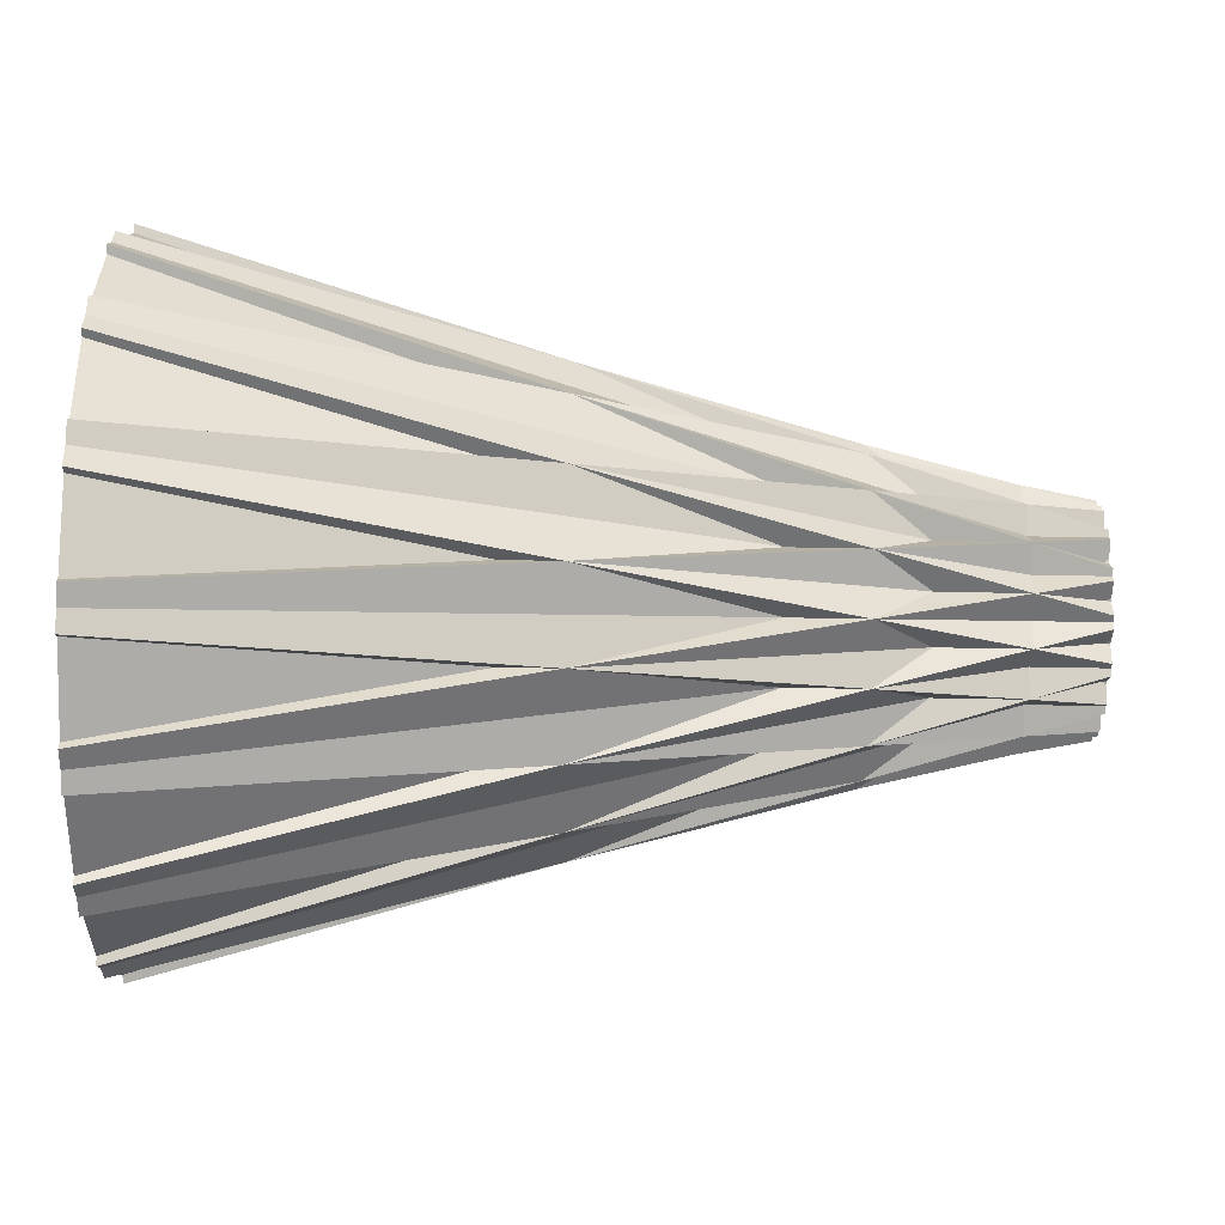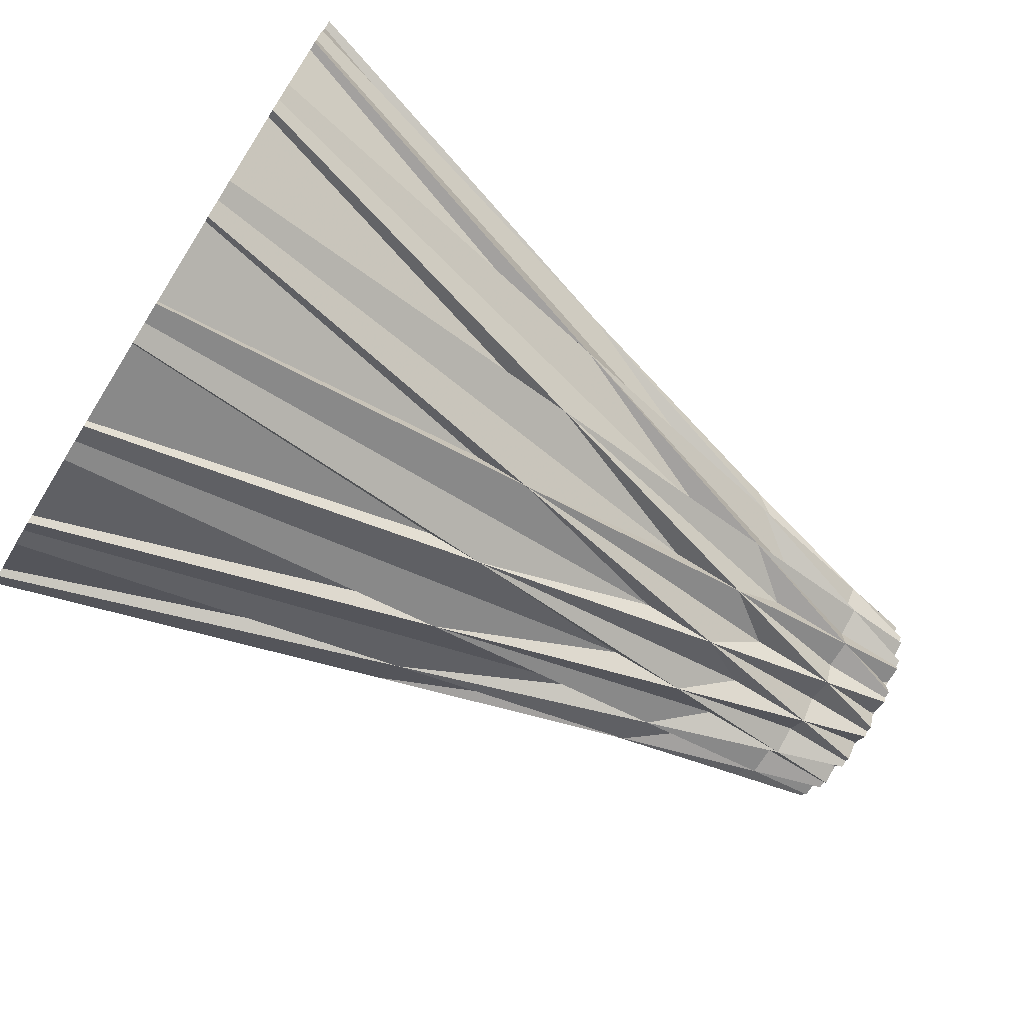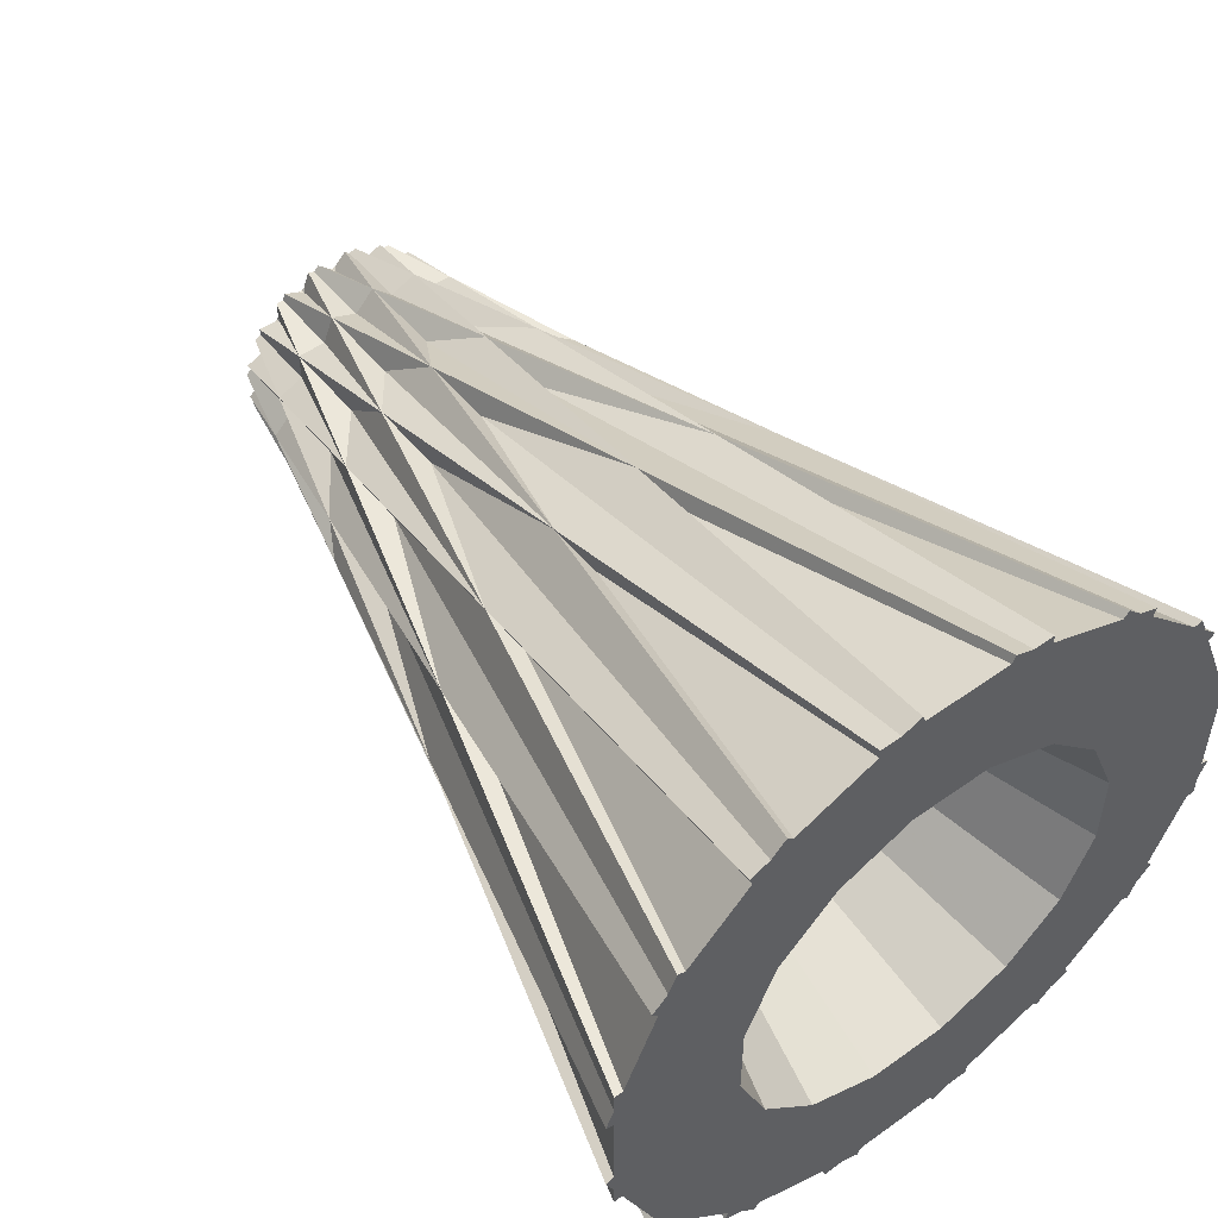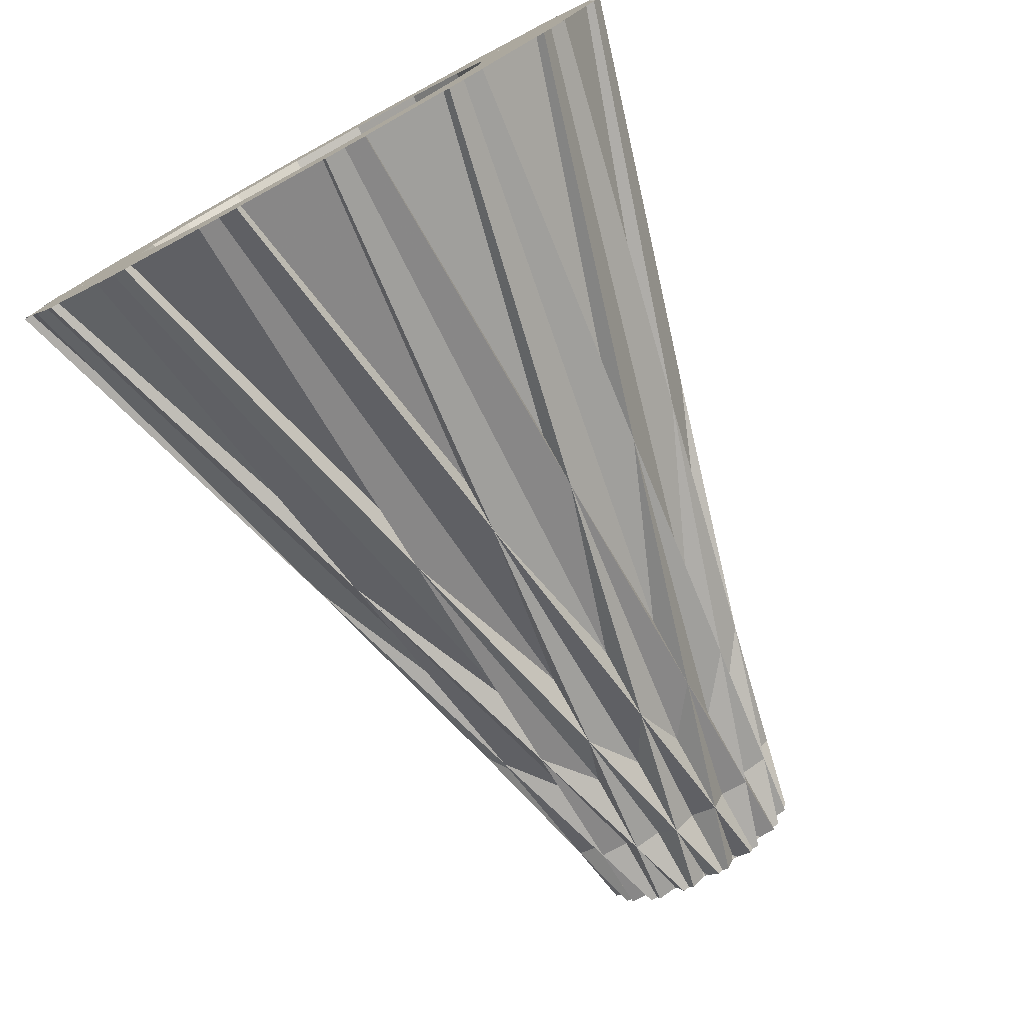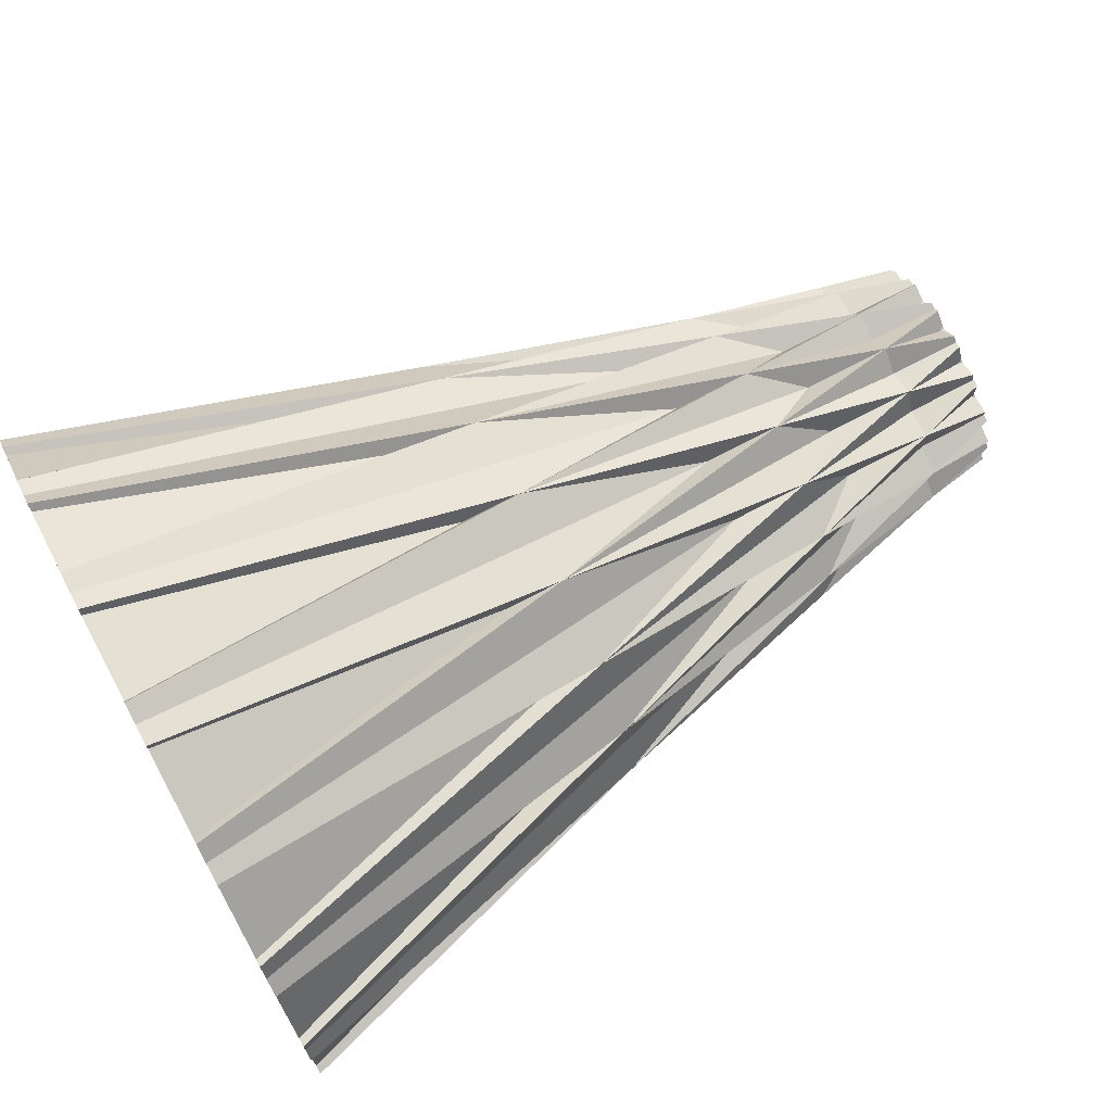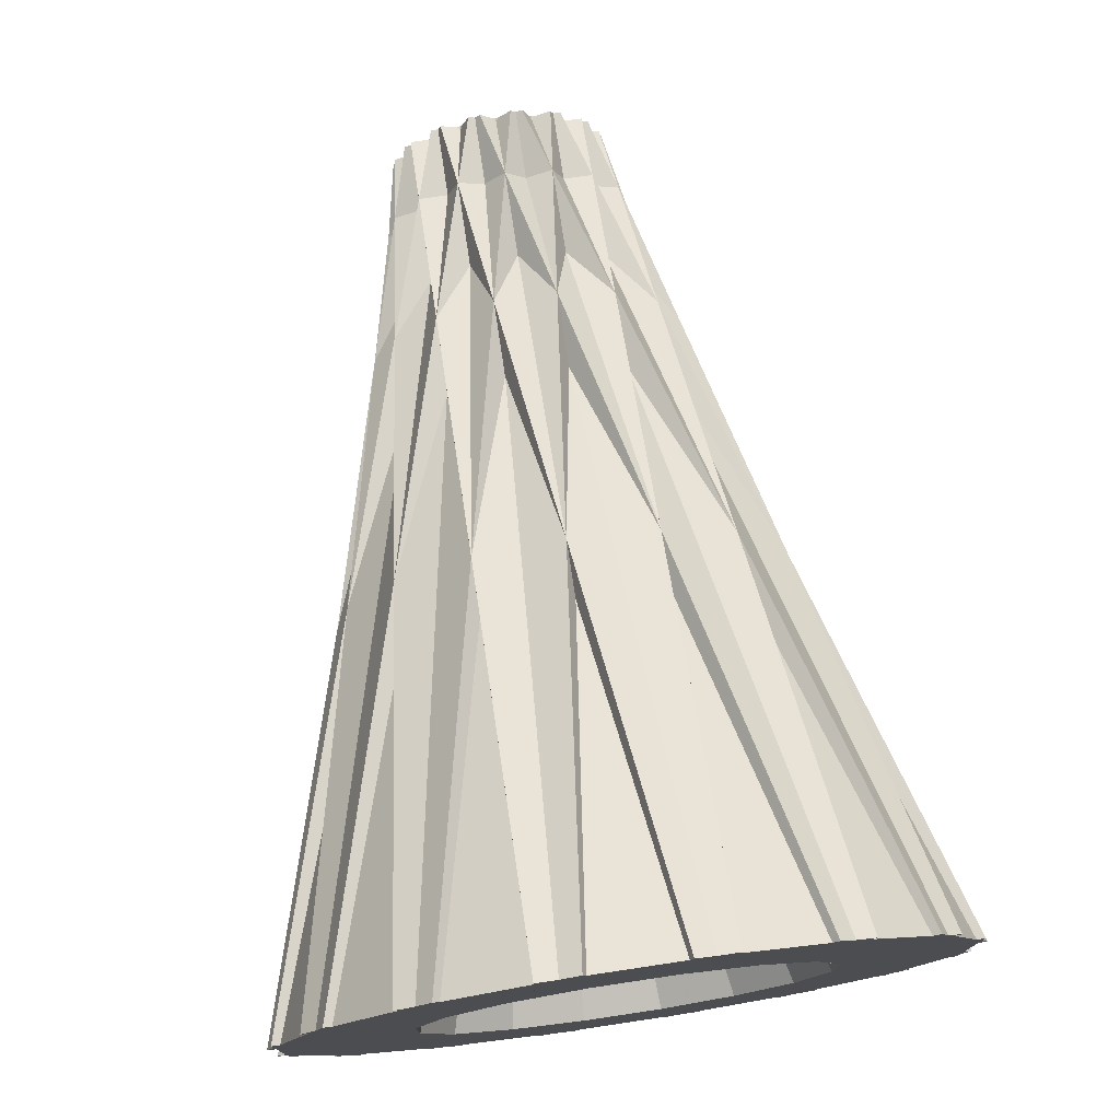
<metadata>
{"format":"obj","ext":"obj","renderer":"f3d","projection":"perspective","resolution":1024,"background":"white","views":[{"elev":79.4,"azim":-179.0,"up":"+Y"},{"elev":-72.3,"azim":148.0,"up":"+Z"},{"elev":51.3,"azim":52.3,"up":"+Y"},{"elev":-77.2,"azim":118.7,"up":"+Z"},{"elev":71.1,"azim":151.9,"up":"+Z"},{"elev":75.7,"azim":81.5,"up":"+Z"}]}
</metadata>
<code>
o Mesh_DRAGON_TAIL_END
v 1 -0.3807 -0.1
v 0 -0.075 -0.1
v 0 0.075 -0.1
v 1 -0.2307 -0.1
v 1 -0.3807 0.1
v 1 -0.2307 0.1
v 0 0.075 0.1
v 0 -0.075 0.1
v 1 0.3807 0.1
v 1 0.2307 0.1
v 1 0.3807 -0.1
v 1 0.2307 -0.1
v 0.7 -0.2279 0.1
v 0.7 0.2279 0.1
v 0.5 0.2279 0.1
v 0.5 -0.2279 0.1
v 0.7 0.2279 -0.1
v 0.5 0.2279 -0.1
v 0.7 -0.2279 -0.1
v 0.5 -0.2279 -0.1
v 1 -0.3135 -0.2381
v 0 -0.03102 -0.1211
v 0 0.1076 -0.06369
v 1 -0.1749 -0.1807
v 1 -0.39 -0.05331
v 1 -0.2514 0.004091
v 0 0.03102 0.1211
v 0 -0.1076 0.06369
v 1 0.3135 0.2381
v 1 0.1749 0.1807
v 1 0.39 0.05331
v 1 0.2514 -0.004091
v 0.7 -0.2488 0.005188
v 0.7 0.1723 0.1796
v 0.5 0.1723 0.1796
v 0.5 -0.2488 0.005188
v 0.7 0.2488 -0.005188
v 0.5 0.2488 -0.005188
v 0.7 -0.1723 -0.1796
v 0.5 -0.1723 -0.1796
v 1 -0.1985 -0.3399
v 0 0.01768 -0.1237
v 0 0.1237 -0.01768
v 1 -0.09244 -0.2339
v 1 -0.3399 -0.1985
v 1 -0.2339 -0.09244
v 0 -0.01768 0.1237
v 0 -0.1237 0.01768
v 1 0.1985 0.3399
v 1 0.09244 0.2339
v 1 0.3399 0.1985
v 1 0.2339 0.09244
v 0.7 -0.2318 -0.09041
v 0.7 0.09041 0.2318
v 0.5 0.09041 0.2318
v 0.5 -0.2318 -0.09041
v 0.7 0.2318 0.09041
v 0.5 0.2318 0.09041
v 0.7 -0.09041 -0.2318
v 0.5 -0.09041 -0.2318
v 1 -0.05331 -0.39
v 0 0.06369 -0.1076
v 0 0.1211 0.03102
v 1 0.004091 -0.2514
v 1 -0.2381 -0.3135
v 1 -0.1807 -0.1749
v 0 -0.06369 0.1076
v 0 -0.1211 -0.03102
v 1 0.05331 0.39
v 1 -0.004091 0.2514
v 1 0.2381 0.3135
v 1 0.1807 0.1749
v 0.7 -0.1796 -0.1723
v 0.7 -0.005188 0.2488
v 0.5 -0.005188 0.2488
v 0.5 -0.1796 -0.1723
v 0.7 0.1796 0.1723
v 0.5 0.1796 0.1723
v 0.7 0.005188 -0.2488
v 0.5 0.005188 -0.2488
v 1 0.1 -0.3807
v 0 0.1 -0.075
v 0 0.1 0.075
v 1 0.1 -0.2307
v 1 -0.1 -0.3807
v 1 -0.1 -0.2307
v 0 -0.1 0.075
v 0 -0.1 -0.075
v 1 -0.1 0.3807
v 1 -0.1 0.2307
v 1 0.1 0.3807
v 1 0.1 0.2307
v 0.7 -0.1 -0.2279
v 0.7 -0.1 0.2279
v 0.5 -0.1 0.2279
v 0.5 -0.1 -0.2279
v 0.7 0.1 0.2279
v 0.5 0.1 0.2279
v 0.7 0.1 -0.2279
v 0.5 0.1 -0.2279
v 1 0.2381 -0.3135
v 0 0.1211 -0.03102
v 0 0.06369 0.1076
v 1 0.1807 -0.1749
v 1 0.05331 -0.39
v 1 -0.004091 -0.2514
v 0 -0.1211 0.03102
v 0 -0.06369 -0.1076
v 1 -0.2381 0.3135
v 1 -0.1807 0.1749
v 1 -0.05331 0.39
v 1 0.004091 0.2514
v 0.7 -0.005188 -0.2488
v 0.7 -0.1796 0.1723
v 0.5 -0.1796 0.1723
v 0.5 -0.005188 -0.2488
v 0.7 0.005188 0.2488
v 0.5 0.005188 0.2488
v 0.7 0.1796 -0.1723
v 0.5 0.1796 -0.1723
v 1 0.3399 -0.1985
v 0 0.1237 0.01768
v 0 0.01768 0.1237
v 1 0.2339 -0.09244
v 1 0.1985 -0.3399
v 1 0.09244 -0.2339
v 0 -0.1237 -0.01768
v 0 -0.01768 -0.1237
v 1 -0.3399 0.1985
v 1 -0.2339 0.09244
v 1 -0.1985 0.3399
v 1 -0.09244 0.2339
v 0.7 0.09041 -0.2318
v 0.7 -0.2318 0.09041
v 0.5 -0.2318 0.09041
v 0.5 0.09041 -0.2318
v 0.7 -0.09041 0.2318
v 0.5 -0.09041 0.2318
v 0.7 0.2318 -0.09041
v 0.5 0.2318 -0.09041
v 1 0.39 -0.05331
v 0 0.1076 0.06369
v 0 -0.03102 0.1211
v 1 0.2514 0.004091
v 1 0.3135 -0.2381
v 1 0.1749 -0.1807
v 0 -0.1076 -0.06369
v 0 0.03102 -0.1211
v 1 -0.39 0.05331
v 1 -0.2514 -0.004091
v 1 -0.3135 0.2381
v 1 -0.1749 0.1807
v 0.7 0.1723 -0.1796
v 0.7 -0.2488 -0.005188
v 0.5 -0.2488 -0.005188
v 0.5 0.1723 -0.1796
v 0.7 -0.1723 0.1796
v 0.5 -0.1723 0.1796
v 0.7 0.2488 0.005188
v 0.5 0.2488 0.005188
f 1 2 3
f 1 3 4
f 5 6 7
f 5 7 8
f 1 5 8
f 1 8 2
f 4 3 7
f 4 7 6
f 2 8 7
f 2 7 3
f 1 4 6
f 1 6 5
f 9 7 8
f 9 8 10
f 11 12 2
f 11 2 3
f 9 11 3
f 9 3 7
f 10 8 2
f 10 2 12
f 9 10 12
f 9 12 11
f 13 14 15
f 13 15 16
f 15 14 17
f 15 17 18
f 13 19 17
f 13 17 14
f 16 15 18
f 16 18 20
f 19 20 18
f 19 18 17
f 13 16 20
f 13 20 19
f 21 22 23
f 21 23 24
f 25 26 27
f 25 27 28
f 21 25 28
f 21 28 22
f 24 23 27
f 24 27 26
f 22 28 27
f 22 27 23
f 21 24 26
f 21 26 25
f 29 27 28
f 29 28 30
f 31 32 22
f 31 22 23
f 29 31 23
f 29 23 27
f 30 28 22
f 30 22 32
f 29 30 32
f 29 32 31
f 33 34 35
f 33 35 36
f 35 34 37
f 35 37 38
f 33 39 37
f 33 37 34
f 36 35 38
f 36 38 40
f 39 40 38
f 39 38 37
f 33 36 40
f 33 40 39
f 41 42 43
f 41 43 44
f 45 46 47
f 45 47 48
f 41 45 48
f 41 48 42
f 44 43 47
f 44 47 46
f 42 48 47
f 42 47 43
f 41 44 46
f 41 46 45
f 49 47 48
f 49 48 50
f 51 52 42
f 51 42 43
f 49 51 43
f 49 43 47
f 50 48 42
f 50 42 52
f 49 50 52
f 49 52 51
f 53 54 55
f 53 55 56
f 55 54 57
f 55 57 58
f 53 59 57
f 53 57 54
f 56 55 58
f 56 58 60
f 59 60 58
f 59 58 57
f 53 56 60
f 53 60 59
f 61 62 63
f 61 63 64
f 65 66 67
f 65 67 68
f 61 65 68
f 61 68 62
f 64 63 67
f 64 67 66
f 62 68 67
f 62 67 63
f 61 64 66
f 61 66 65
f 69 67 68
f 69 68 70
f 71 72 62
f 71 62 63
f 69 71 63
f 69 63 67
f 70 68 62
f 70 62 72
f 69 70 72
f 69 72 71
f 73 74 75
f 73 75 76
f 75 74 77
f 75 77 78
f 73 79 77
f 73 77 74
f 76 75 78
f 76 78 80
f 79 80 78
f 79 78 77
f 73 76 80
f 73 80 79
f 81 82 83
f 81 83 84
f 85 86 87
f 85 87 88
f 81 85 88
f 81 88 82
f 84 83 87
f 84 87 86
f 82 88 87
f 82 87 83
f 81 84 86
f 81 86 85
f 89 87 88
f 89 88 90
f 91 92 82
f 91 82 83
f 89 91 83
f 89 83 87
f 90 88 82
f 90 82 92
f 89 90 92
f 89 92 91
f 93 94 95
f 93 95 96
f 95 94 97
f 95 97 98
f 93 99 97
f 93 97 94
f 96 95 98
f 96 98 100
f 99 100 98
f 99 98 97
f 93 96 100
f 93 100 99
f 101 102 103
f 101 103 104
f 105 106 107
f 105 107 108
f 101 105 108
f 101 108 102
f 104 103 107
f 104 107 106
f 102 108 107
f 102 107 103
f 101 104 106
f 101 106 105
f 109 107 108
f 109 108 110
f 111 112 102
f 111 102 103
f 109 111 103
f 109 103 107
f 110 108 102
f 110 102 112
f 109 110 112
f 109 112 111
f 113 114 115
f 113 115 116
f 115 114 117
f 115 117 118
f 113 119 117
f 113 117 114
f 116 115 118
f 116 118 120
f 119 120 118
f 119 118 117
f 113 116 120
f 113 120 119
f 121 122 123
f 121 123 124
f 125 126 127
f 125 127 128
f 121 125 128
f 121 128 122
f 124 123 127
f 124 127 126
f 122 128 127
f 122 127 123
f 121 124 126
f 121 126 125
f 129 127 128
f 129 128 130
f 131 132 122
f 131 122 123
f 129 131 123
f 129 123 127
f 130 128 122
f 130 122 132
f 129 130 132
f 129 132 131
f 133 134 135
f 133 135 136
f 135 134 137
f 135 137 138
f 133 139 137
f 133 137 134
f 136 135 138
f 136 138 140
f 139 140 138
f 139 138 137
f 133 136 140
f 133 140 139
f 141 142 143
f 141 143 144
f 145 146 147
f 145 147 148
f 141 145 148
f 141 148 142
f 144 143 147
f 144 147 146
f 142 148 147
f 142 147 143
f 141 144 146
f 141 146 145
f 149 147 148
f 149 148 150
f 151 152 142
f 151 142 143
f 149 151 143
f 149 143 147
f 150 148 142
f 150 142 152
f 149 150 152
f 149 152 151
f 153 154 155
f 153 155 156
f 155 154 157
f 155 157 158
f 153 159 157
f 153 157 154
f 156 155 158
f 156 158 160
f 159 160 158
f 159 158 157
f 153 156 160
f 153 160 159
f 17 19 20
f 17 20 18
f 14 15 16
f 14 16 13
f 37 39 40
f 37 40 38
f 34 35 36
f 34 36 33
f 57 59 60
f 57 60 58
f 54 55 56
f 54 56 53
f 77 79 80
f 77 80 78
f 74 75 76
f 74 76 73
f 97 99 100
f 97 100 98
f 94 95 96
f 94 96 93
f 117 119 120
f 117 120 118
f 114 115 116
f 114 116 113
f 137 139 140
f 137 140 138
f 134 135 136
f 134 136 133
f 157 159 160
f 157 160 158
f 154 155 156
f 154 156 153

</code>
